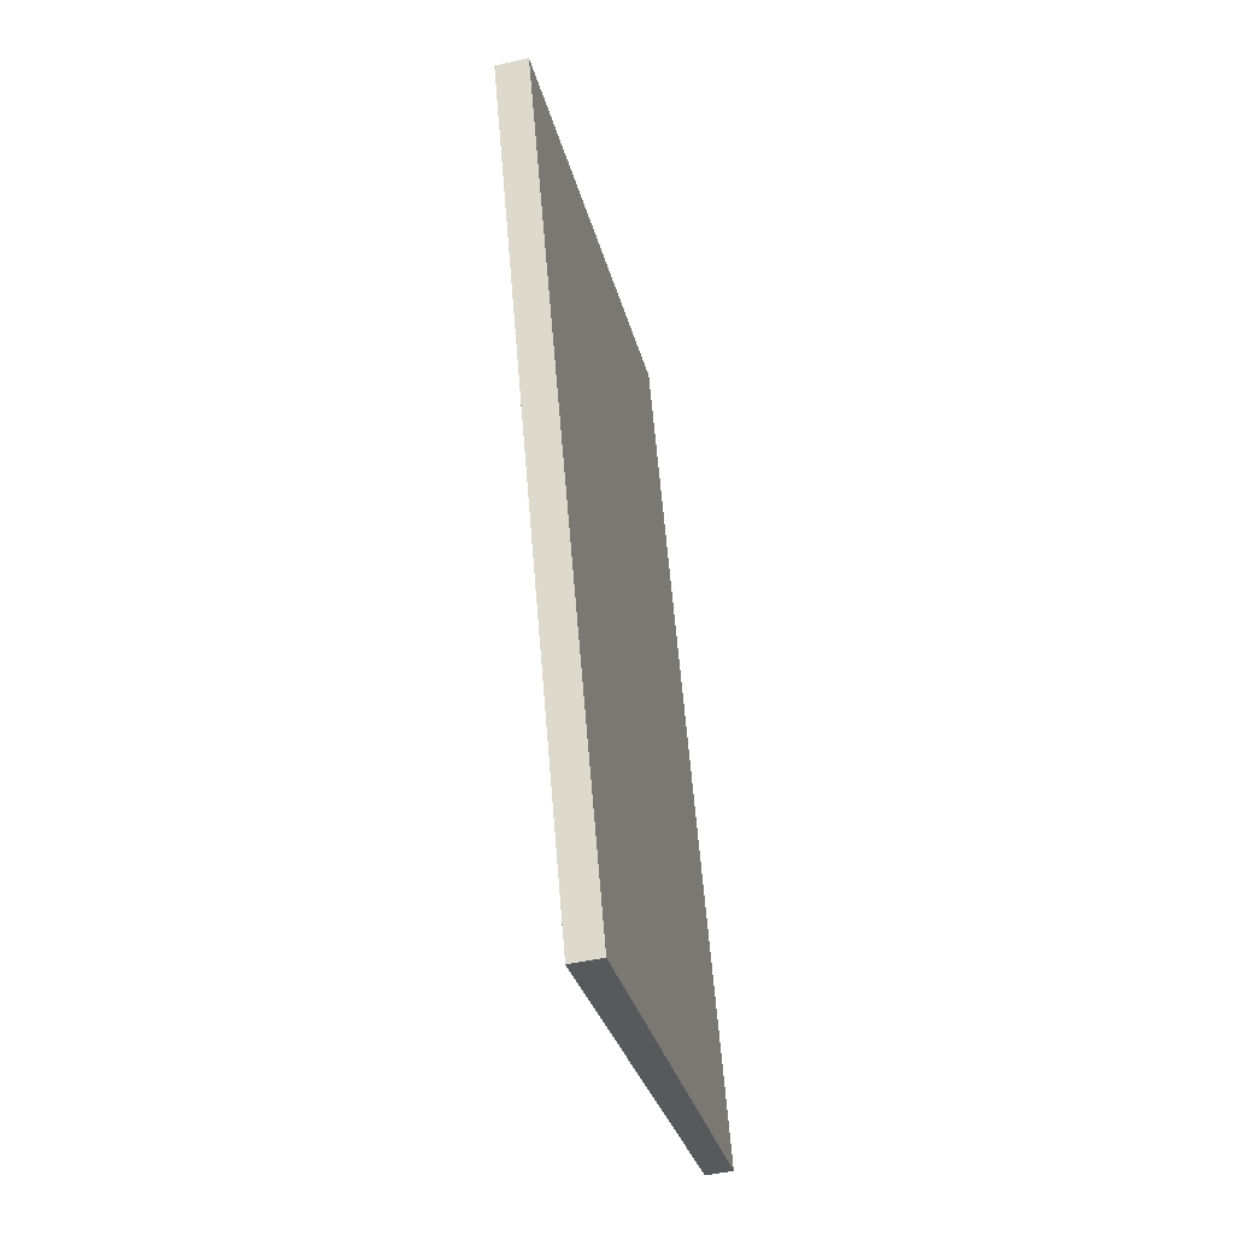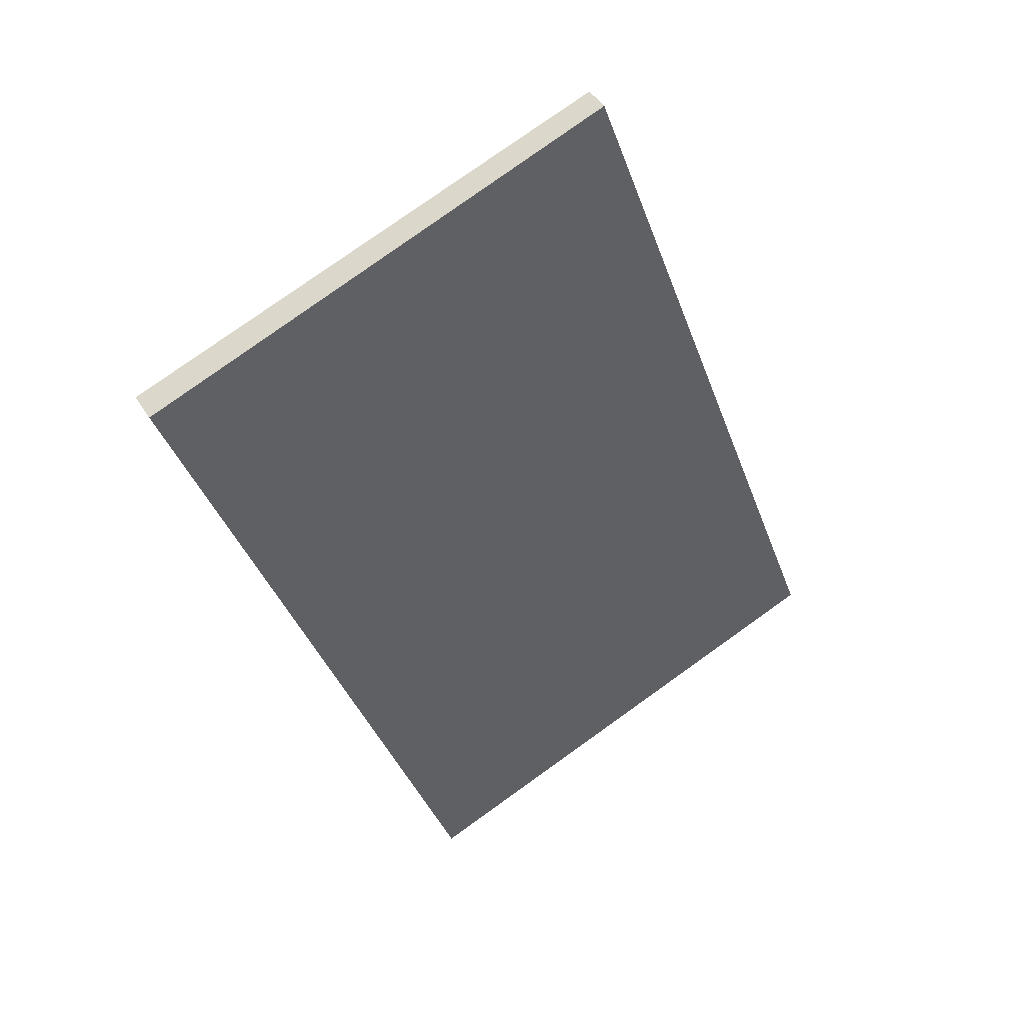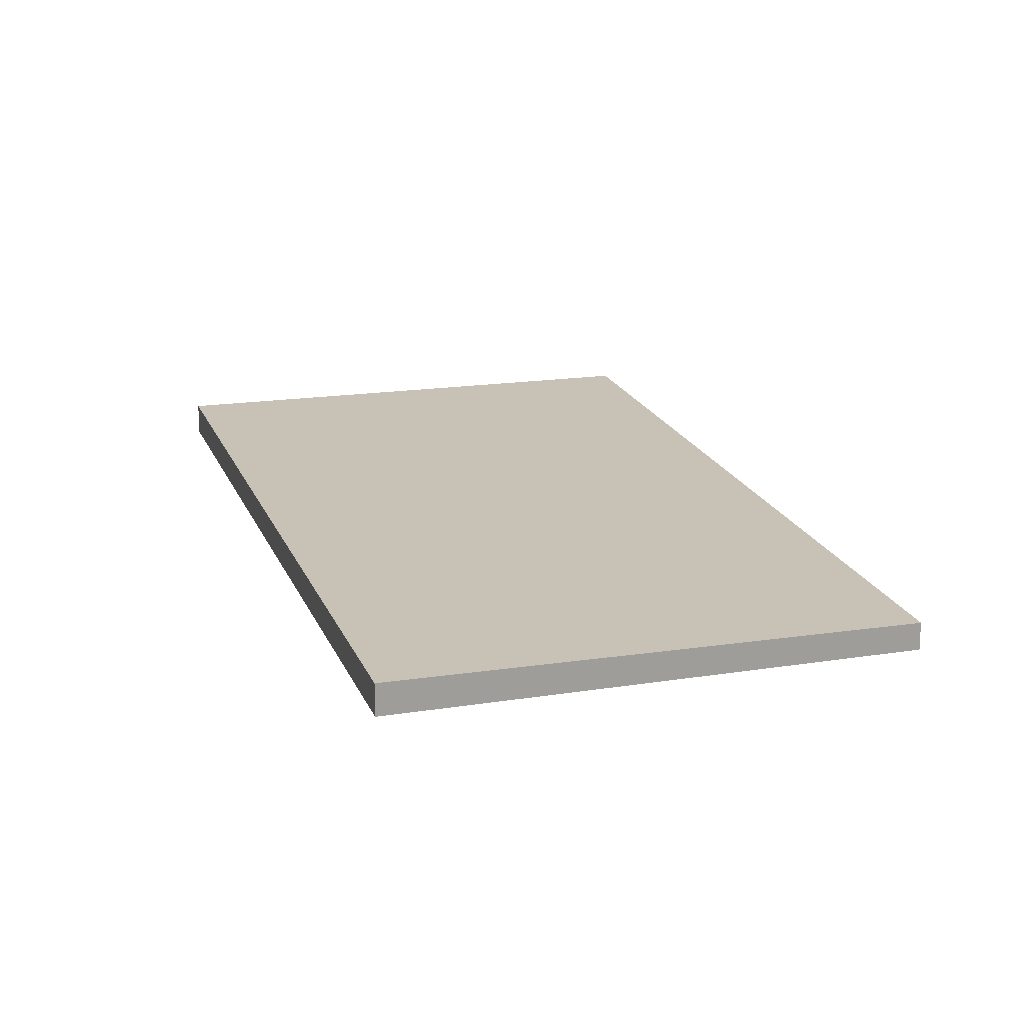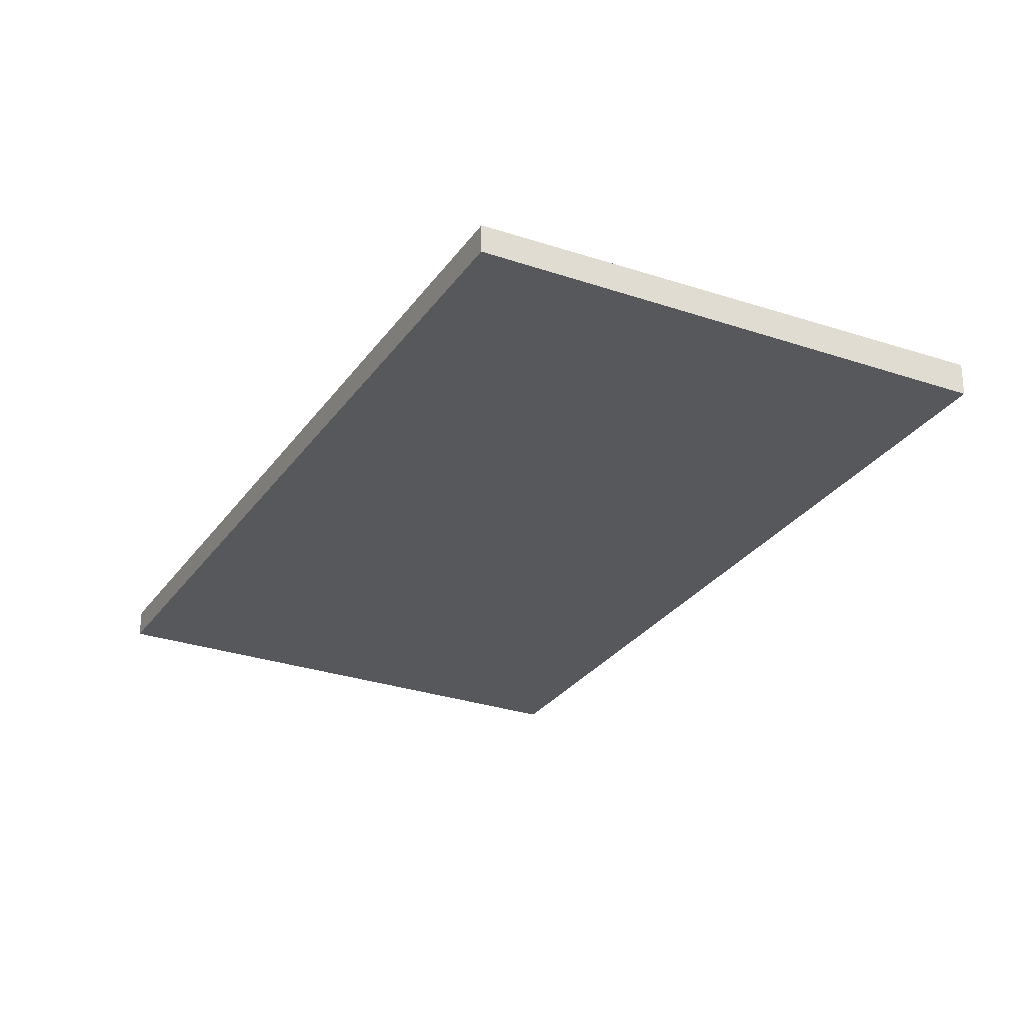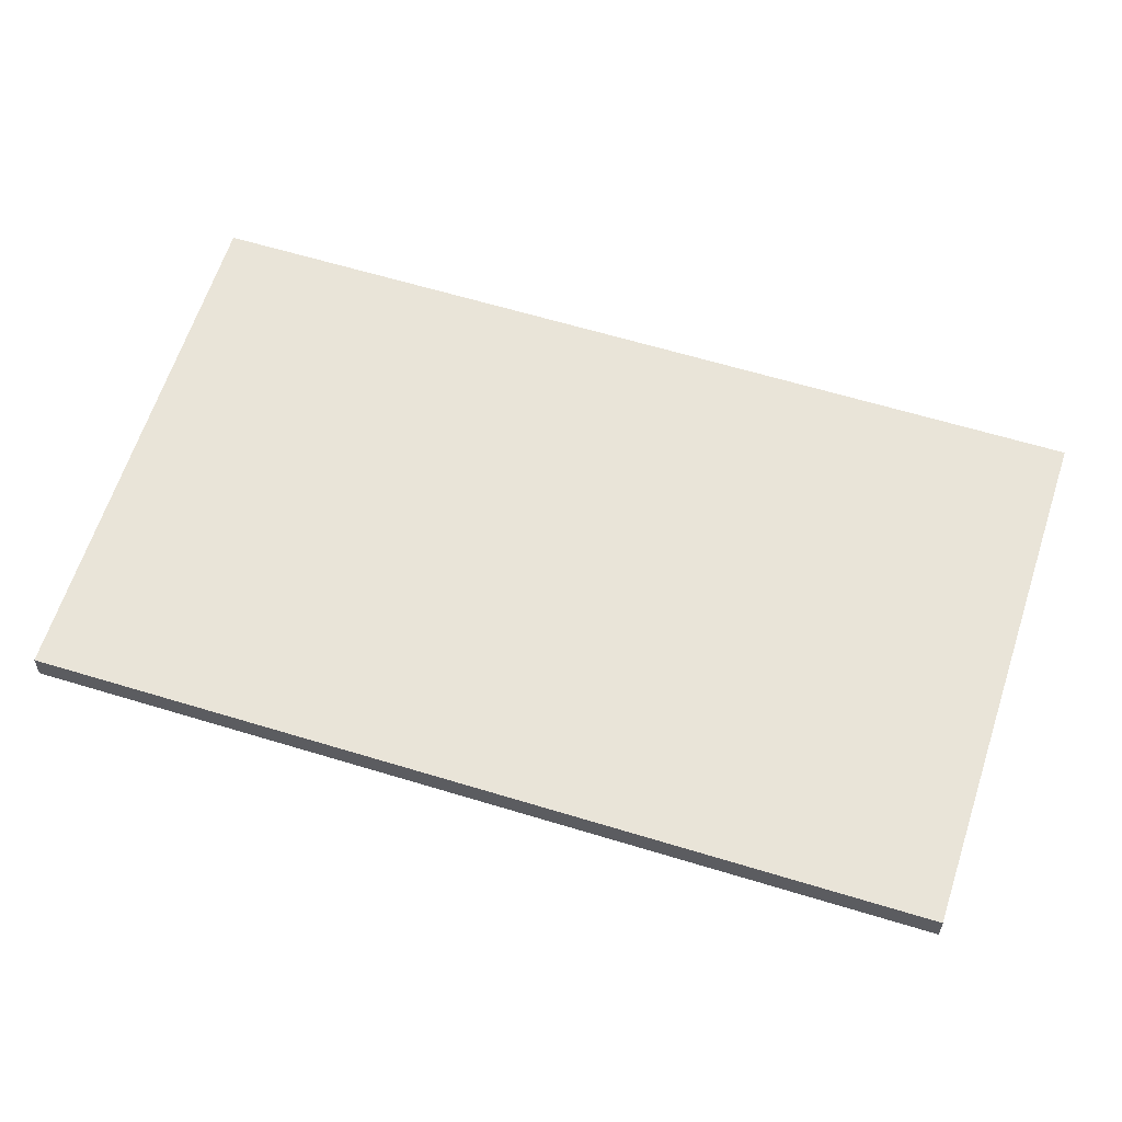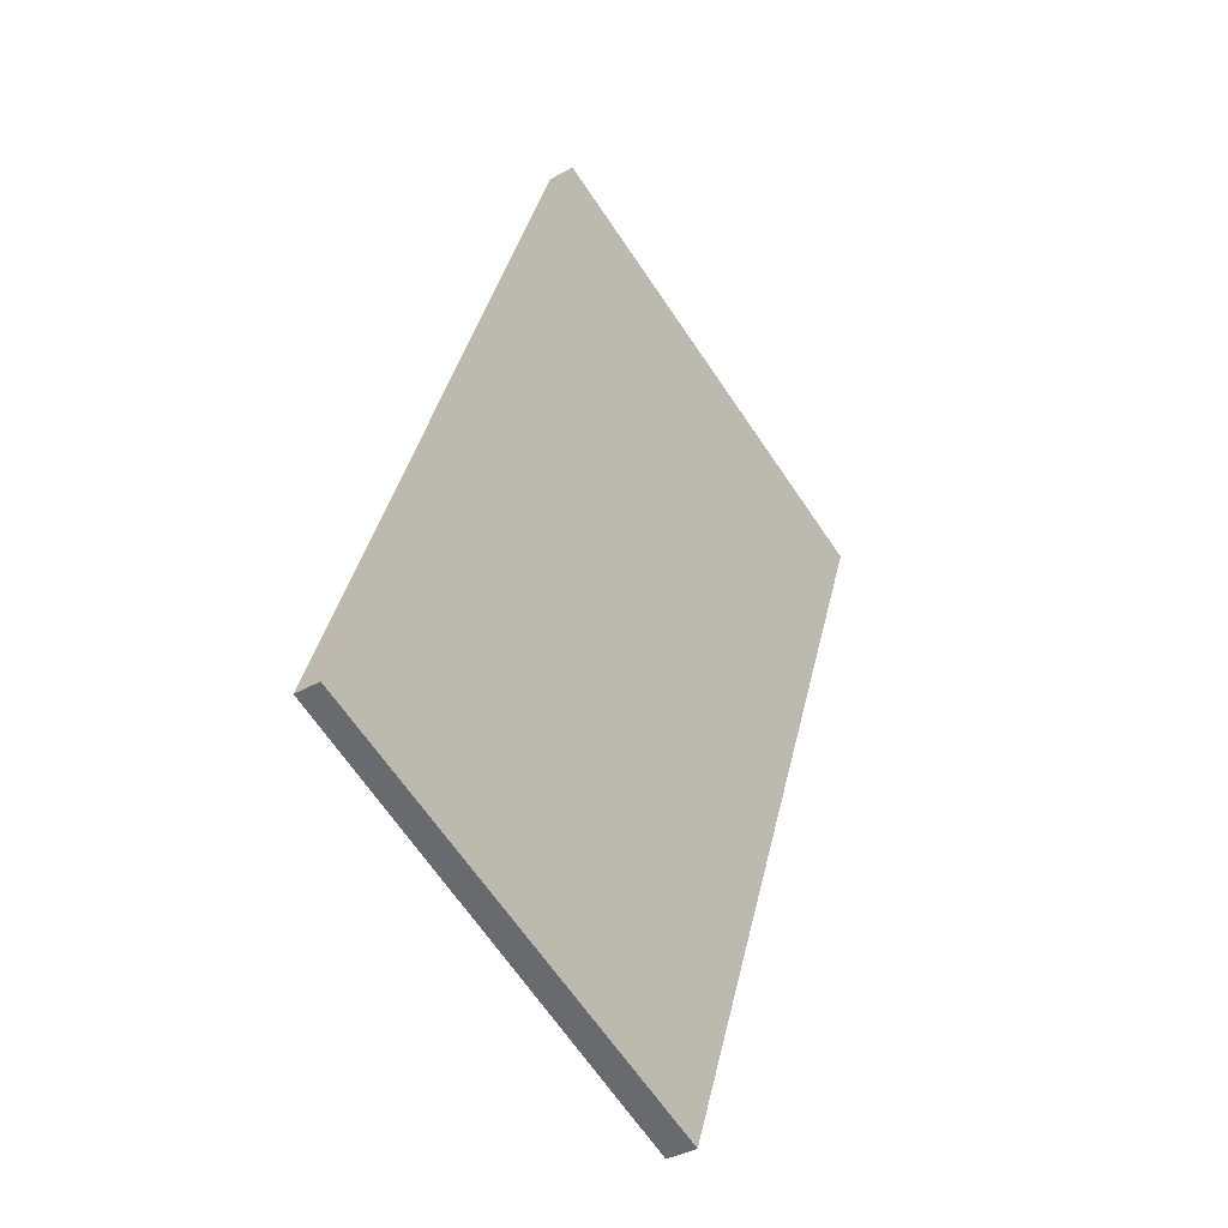
<metadata>
{"format":"obj","ext":"obj","renderer":"f3d","projection":"perspective","resolution":1024,"background":"white","views":[{"elev":-49.7,"azim":-76.0,"up":"+Y"},{"elev":44.4,"azim":-29.5,"up":"+Y"},{"elev":19.0,"azim":2.8,"up":"+Z"},{"elev":-28.1,"azim":172.4,"up":"+Z"},{"elev":60.0,"azim":127.5,"up":"+Z"},{"elev":-38.5,"azim":125.7,"up":"+Y"}]}
</metadata>
<code>
v -13.89 -2343 0.3558
v -8.531 -2341 0.3033
v -5.234 -2350 0.2933
v -10.59 -2352 0.3458
v -8.531 -2341 0.3033
v -13.89 -2343 0.3558
v -13.89 -2343 0
v -8.531 -2341 0
v -5.234 -2350 0.2933
v -8.531 -2341 0.3033
v -8.531 -2341 0
v -5.234 -2350 -5.551e-17
v -10.59 -2352 0.3458
v -5.234 -2350 0.2933
v -5.234 -2350 -5.551e-17
v -10.59 -2352 0
v -13.89 -2343 0.3558
v -10.59 -2352 0.3458
v -10.59 -2352 0
v -13.89 -2343 0
v -13.89 -2343 0
v -8.531 -2341 0
v -5.234 -2350 0
v -10.59 -2352 0
f 2 3 4 1
f 6 7 8 5
f 10 11 12 9
f 14 15 16 13
f 18 19 20 17
f 22 23 24 21

</code>
